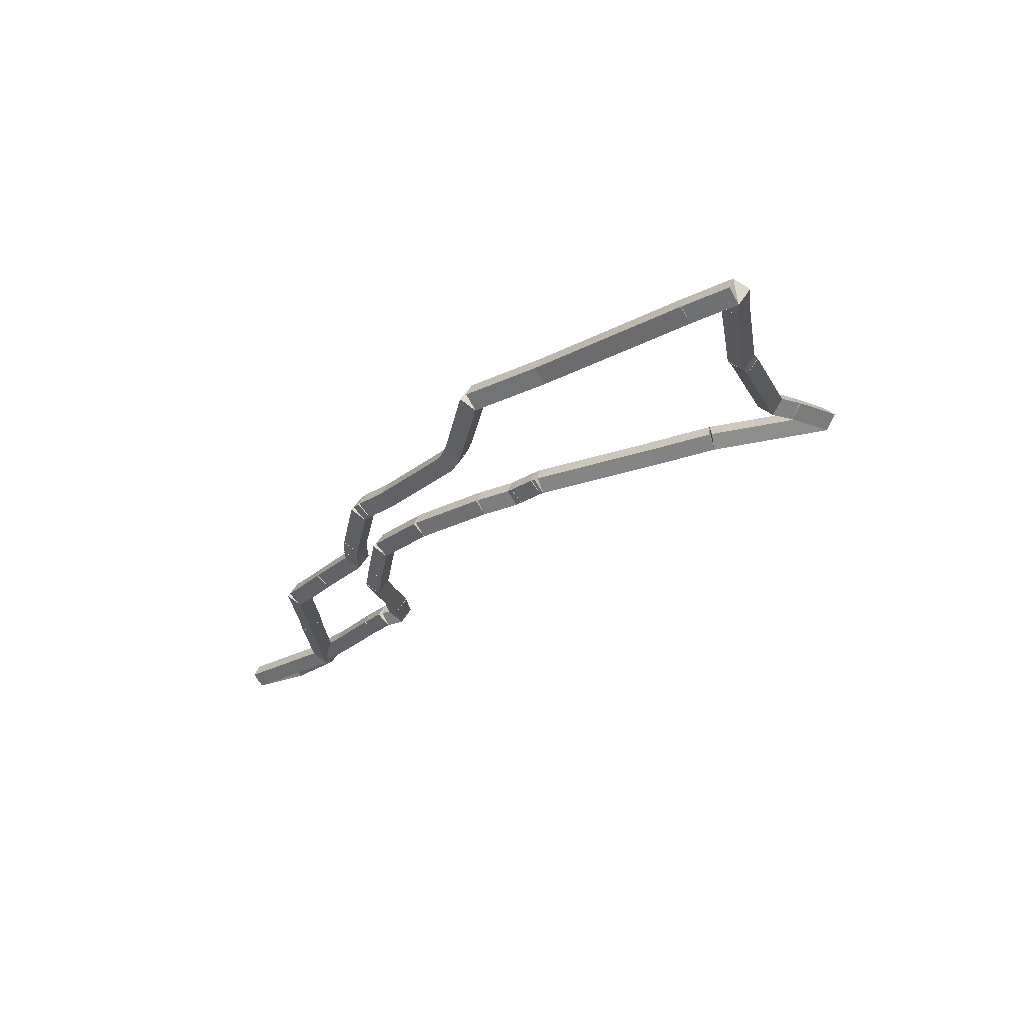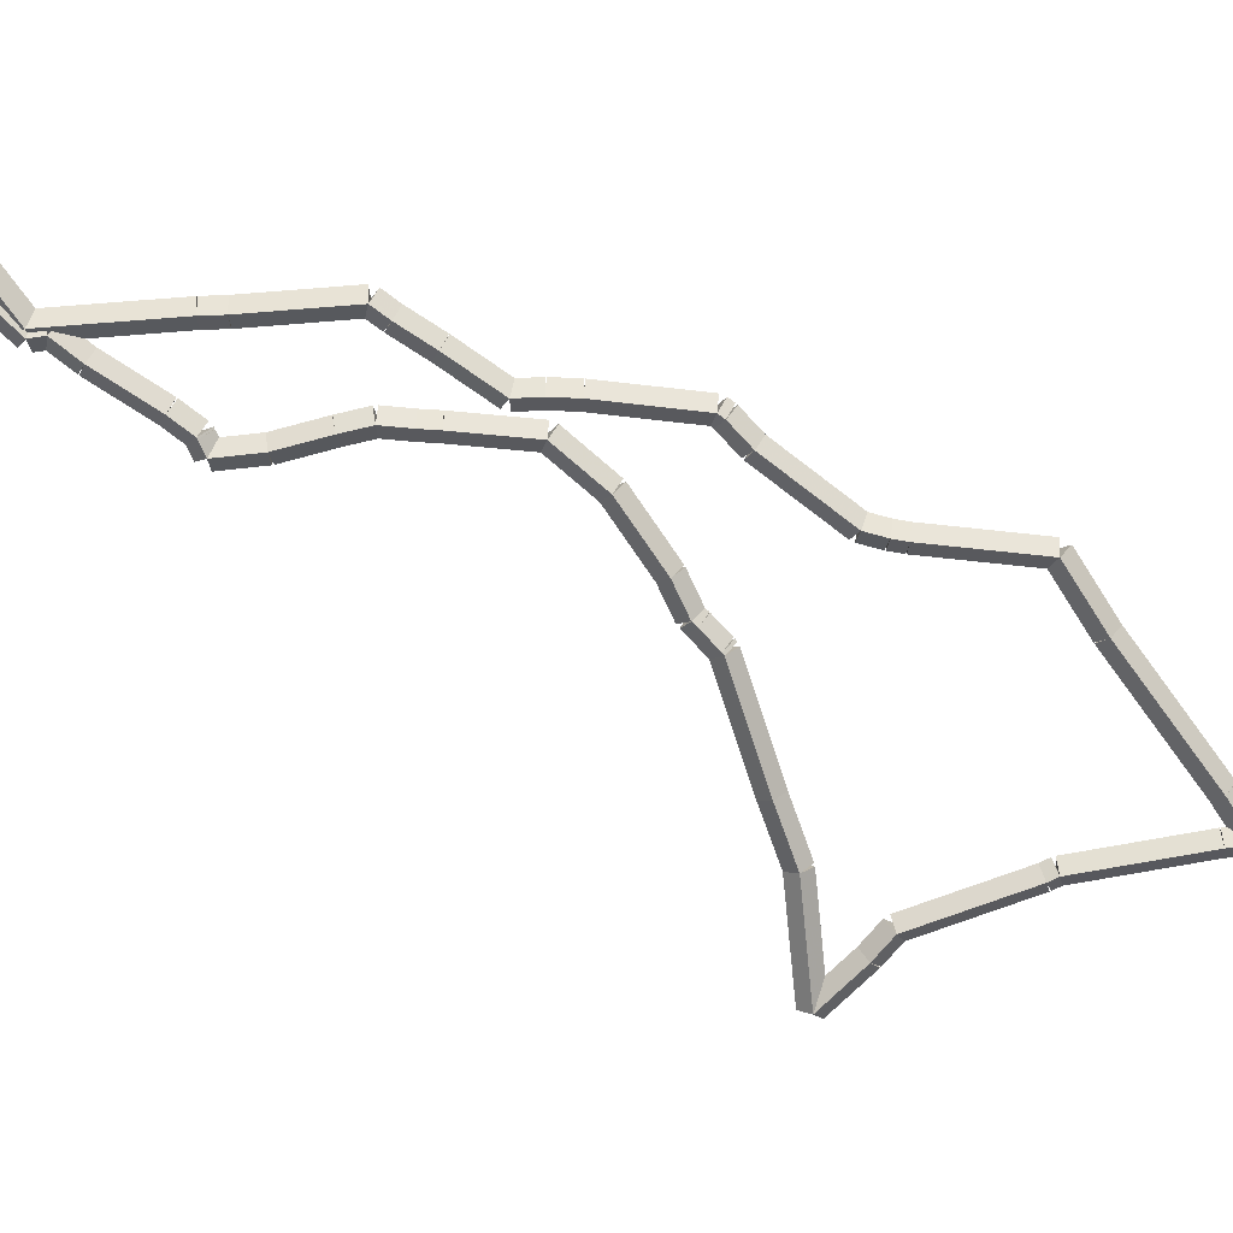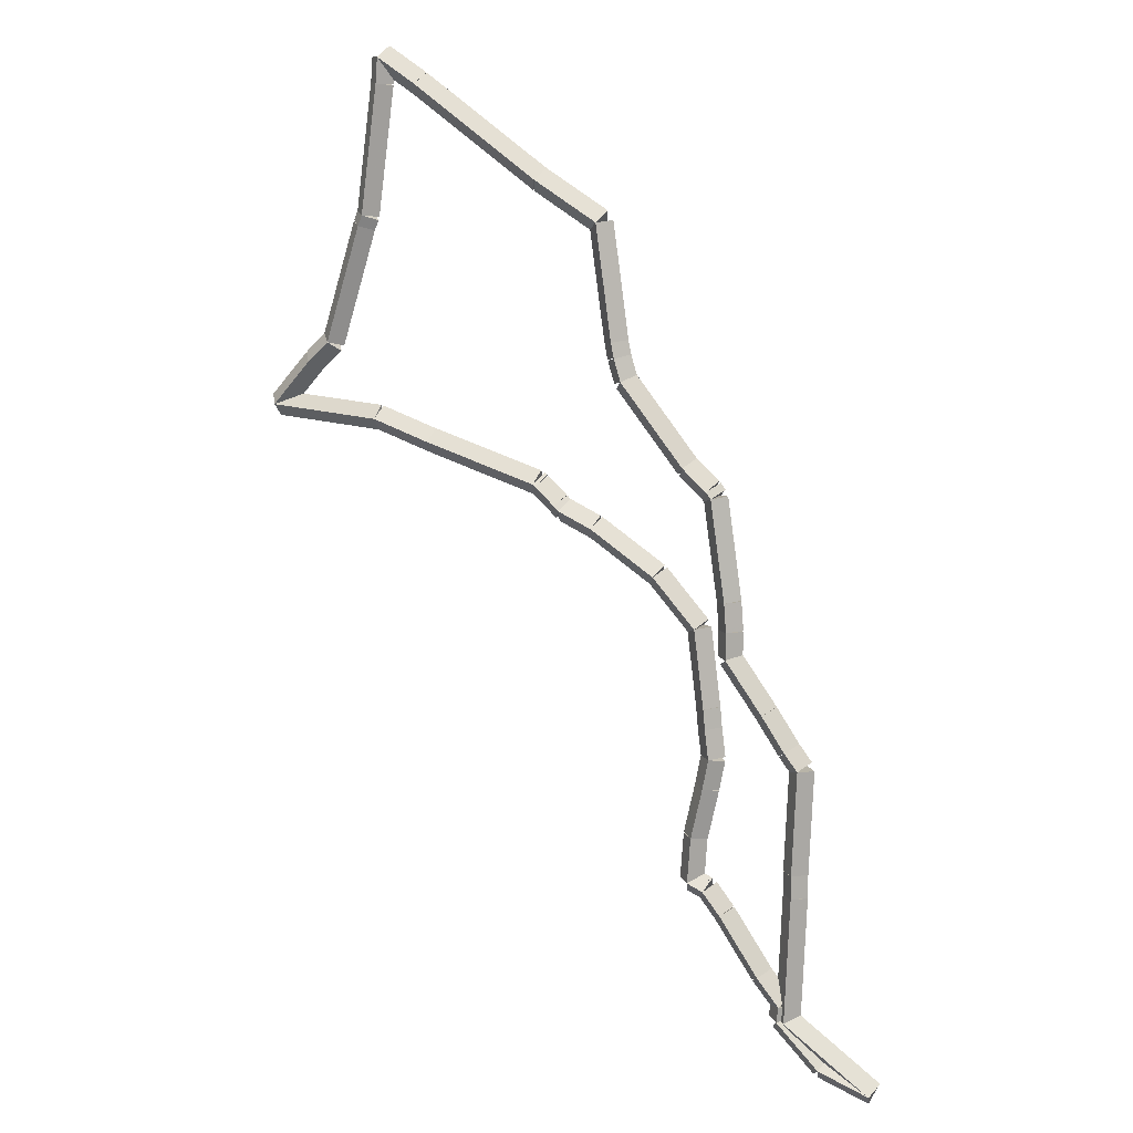
<metadata>
{"format":"obj","ext":"obj","renderer":"f3d","projection":"perspective","resolution":1024,"background":"white","views":[{"elev":70.5,"azim":170.9,"up":"+Y"},{"elev":-75.0,"azim":92.2,"up":"+Z"},{"elev":11.8,"azim":26.1,"up":"+Y"}]}
</metadata>
<code>
g offsets_0
v 16.74 15.42 0.1
v 16.73 15.32 3.725e-09
v 16.74 15.42 -0.1
v 16.74 15.52 -3.725e-09
v 15.81 15.48 0.1
v 15.81 15.38 3.725e-09
v 15.81 15.48 -0.1
v 15.82 15.58 -3.725e-09
f 1 2 3 4
f 6 2 1 5
f 5 1 4 8
f 6 5 8 7
f 8 4 3 7
f 7 3 2 6
g offsets_0
v 17.21 15.27 0.1
v 17.18 15.17 -1.034e-14
v 17.21 15.27 -0.1
v 17.24 15.36 3.107e-14
v 16.74 15.42 0.1
v 16.7 15.32 -1.034e-14
v 16.74 15.42 -0.1
v 16.77 15.51 3.107e-14
f 9 10 11 12
f 14 10 9 13
f 13 9 12 16
f 14 13 16 15
f 16 12 11 15
f 15 11 10 14
g offsets_0
v 18.13 15 0.1
v 18.1 14.9 -2.98e-08
v 18.13 15 -0.1
v 18.16 15.1 2.98e-08
v 17.21 15.27 0.1
v 17.18 15.17 -2.98e-08
v 17.21 15.27 -0.1
v 17.23 15.36 2.98e-08
f 17 18 19 20
f 22 18 17 21
f 21 17 20 24
f 22 21 24 23
f 24 20 19 23
f 23 19 18 22
g offsets_0
v 18.15 14.98 0.1
v 18.09 14.9 -1.034e-14
v 18.15 14.98 -0.1
v 18.21 15.07 3.107e-14
v 18.13 15 0.1
v 18.07 14.92 -1.034e-14
v 18.13 15 -0.1
v 18.19 15.08 3.107e-14
f 25 26 27 28
f 30 26 25 29
f 29 25 28 32
f 30 29 32 31
f 32 28 27 31
f 31 27 26 30
g offsets_0
v 18.31 14.85 0.1
v 18.24 14.77 7.451e-09
v 18.31 14.85 -0.1
v 18.37 14.92 -7.451e-09
v 18.15 14.98 0.1
v 18.08 14.91 7.451e-09
v 18.15 14.98 -0.1
v 18.21 15.06 -7.451e-09
f 33 34 35 36
f 38 34 33 37
f 37 33 36 40
f 38 37 40 39
f 40 36 35 39
f 39 35 34 38
g offsets_0
v 18.35 14.81 0.1
v 18.28 14.74 -1.034e-14
v 18.35 14.81 -0.1
v 18.42 14.88 3.107e-14
v 18.31 14.85 0.1
v 18.24 14.78 -1.034e-14
v 18.31 14.85 -0.1
v 18.38 14.92 3.107e-14
f 41 42 43 44
f 46 42 41 45
f 45 41 44 48
f 46 45 48 47
f 48 44 43 47
f 47 43 42 46
g offsets_0
v 18.62 14.69 0.1
v 18.58 14.6 -1.034e-14
v 18.62 14.69 -0.1
v 18.66 14.79 3.107e-14
v 18.35 14.81 0.1
v 18.31 14.72 -1.034e-14
v 18.35 14.81 -0.1
v 18.39 14.9 3.107e-14
f 49 50 51 52
f 54 50 49 53
f 53 49 52 56
f 54 53 56 55
f 56 52 51 55
f 55 51 50 54
g offsets_0
v 19.14 14.37 0.1
v 19.09 14.28 -1.034e-14
v 19.14 14.37 -0.1
v 19.19 14.45 3.107e-14
v 18.62 14.69 0.1
v 18.57 14.61 -1.034e-14
v 18.62 14.69 -0.1
v 18.67 14.78 3.107e-14
f 57 58 59 60
f 62 58 57 61
f 61 57 60 64
f 62 61 64 63
f 64 60 59 63
f 63 59 58 62
g offsets_0
v 19.48 14 0.1
v 19.41 13.93 -2.98e-08
v 19.48 14 -0.1
v 19.56 14.07 2.98e-08
v 19.14 14.37 0.1
v 19.07 14.3 -2.98e-08
v 19.14 14.37 -0.1
v 19.21 14.44 2.98e-08
f 65 66 67 68
f 70 66 65 69
f 69 65 68 72
f 70 69 72 71
f 72 68 67 71
f 71 67 66 70
g offsets_0
v 19.56 13.39 0.1
v 19.46 13.38 -1.034e-14
v 19.56 13.39 -0.1
v 19.66 13.4 3.107e-14
v 19.48 14 0.1
v 19.38 13.99 -1.034e-14
v 19.48 14 -0.1
v 19.58 14.01 3.107e-14
f 73 74 75 76
f 78 74 73 77
f 77 73 76 80
f 78 77 80 79
f 80 76 75 79
f 79 75 74 78
g offsets_0
v 19.58 13.23 0.1
v 19.48 13.22 -1.034e-14
v 19.58 13.23 -0.1
v 19.68 13.24 3.107e-14
v 19.56 13.39 0.1
v 19.46 13.38 -1.034e-14
v 19.56 13.39 -0.1
v 19.66 13.4 3.107e-14
f 81 82 83 84
f 86 82 81 85
f 85 81 84 88
f 86 85 88 87
f 88 84 83 87
f 87 83 82 86
g offsets_0
v 19.61 13 0.1
v 19.51 12.99 -1.863e-09
v 19.61 13 -0.1
v 19.71 13.01 1.863e-09
v 19.58 13.23 0.1
v 19.48 13.22 -1.863e-09
v 19.58 13.23 -0.1
v 19.68 13.24 1.863e-09
f 89 90 91 92
f 94 90 89 93
f 93 89 92 96
f 94 93 96 95
f 96 92 91 95
f 95 91 90 94
g offsets_0
v 19.56 12.76 0.1
v 19.47 12.78 -1.034e-14
v 19.56 12.76 -0.1
v 19.66 12.74 3.107e-14
v 19.61 13 0.1
v 19.51 13.02 -1.034e-14
v 19.61 13 -0.1
v 19.71 12.98 3.107e-14
f 97 98 99 100
f 102 98 97 101
f 101 97 100 104
f 102 101 104 103
f 104 100 99 103
f 103 99 98 102
g offsets_0
v 19.47 12.36 0.1
v 19.37 12.38 7.451e-09
v 19.47 12.36 -0.1
v 19.57 12.34 -7.451e-09
v 19.56 12.76 0.1
v 19.47 12.78 7.451e-09
v 19.56 12.76 -0.1
v 19.66 12.74 -7.451e-09
f 105 106 107 108
f 110 106 105 109
f 109 105 108 112
f 110 109 112 111
f 112 108 107 111
f 111 107 106 110
g offsets_0
v 19.45 12 0.1
v 19.35 12.01 -1.034e-14
v 19.45 12 -0.1
v 19.55 11.99 3.107e-14
v 19.47 12.36 0.1
v 19.37 12.36 -1.034e-14
v 19.47 12.36 -0.1
v 19.57 12.35 3.107e-14
f 113 114 115 116
f 118 114 113 117
f 117 113 116 120
f 118 117 120 119
f 120 116 115 119
f 119 115 114 118
g offsets_0
v 19.56 11.95 0.1
v 19.53 11.86 -1.034e-14
v 19.56 11.95 -0.1
v 19.6 12.05 3.107e-14
v 19.45 12 0.1
v 19.41 11.91 -1.034e-14
v 19.45 12 -0.1
v 19.48 12.09 3.107e-14
f 121 122 123 124
f 126 122 121 125
f 125 121 124 128
f 126 125 128 127
f 128 124 123 127
f 127 123 122 126
g offsets_0
v 19.58 11.95 0.1
v 19.54 11.86 -4.657e-10
v 19.58 11.95 -0.1
v 19.62 12.04 4.657e-10
v 19.56 11.95 0.1
v 19.52 11.86 -4.657e-10
v 19.56 11.95 -0.1
v 19.6 12.04 4.657e-10
f 129 130 131 132
f 134 130 129 133
f 133 129 132 136
f 134 133 136 135
f 136 132 131 135
f 135 131 130 134
g offsets_0
v 19.72 11.78 0.1
v 19.64 11.71 -1.034e-14
v 19.72 11.78 -0.1
v 19.8 11.84 3.107e-14
v 19.58 11.95 0.1
v 19.5 11.88 -1.034e-14
v 19.58 11.95 -0.1
v 19.65 12.01 3.107e-14
f 137 138 139 140
f 142 138 137 141
f 141 137 140 144
f 142 141 144 143
f 144 140 139 143
f 143 139 138 142
g offsets_0
v 20.03 11.33 0.1
v 19.95 11.27 -1.034e-14
v 20.03 11.33 -0.1
v 20.12 11.39 3.107e-14
v 19.72 11.78 0.1
v 19.64 11.72 -1.034e-14
v 19.72 11.78 -0.1
v 19.8 11.83 3.107e-14
f 145 146 147 148
f 150 146 145 149
f 149 145 148 152
f 150 149 152 151
f 152 148 147 151
f 151 147 146 150
g offsets_0
v 20.21 11.12 0.1
v 20.14 11.06 -1.034e-14
v 20.21 11.12 -0.1
v 20.29 11.19 3.107e-14
v 20.03 11.33 0.1
v 19.96 11.26 -1.034e-14
v 20.03 11.33 -0.1
v 20.11 11.39 3.107e-14
f 153 154 155 156
f 158 154 153 157
f 157 153 156 160
f 158 157 160 159
f 160 156 155 159
f 159 155 154 158
g offsets_0
v 20.2 11 0.1
v 20.1 11.01 -1.034e-14
v 20.2 11 -0.1
v 20.3 10.99 3.107e-14
v 20.21 11.12 0.1
v 20.11 11.14 -1.034e-14
v 20.21 11.12 -0.1
v 20.31 11.11 3.107e-14
f 161 162 163 164
f 166 162 161 165
f 165 161 164 168
f 166 165 168 167
f 168 164 163 167
f 167 163 162 166
g offsets_0
v 20.54 10.67 0.1
v 20.47 10.6 -2.98e-08
v 20.54 10.67 -0.1
v 20.61 10.74 2.98e-08
v 20.2 11 0.1
v 20.13 10.93 -2.98e-08
v 20.2 11 -0.1
v 20.27 11.07 2.98e-08
f 169 170 171 172
f 174 170 169 173
f 173 169 172 176
f 174 173 176 175
f 176 172 171 175
f 175 171 170 174
g offsets_0
v 20.95 10.54 0.1
v 20.92 10.44 -1.034e-14
v 20.95 10.54 -0.1
v 20.98 10.63 3.107e-14
v 20.54 10.67 0.1
v 20.51 10.58 -1.034e-14
v 20.54 10.67 -0.1
v 20.57 10.77 3.107e-14
f 177 178 179 180
f 182 178 177 181
f 181 177 180 184
f 182 181 184 183
f 184 180 179 183
f 183 179 178 182
g offsets_0
v 20.26 11 0.1
v 20.31 11.08 2.98e-08
v 20.26 11 -0.1
v 20.2 10.92 -2.98e-08
v 20.95 10.54 0.1
v 21 10.62 2.98e-08
v 20.95 10.54 -0.1
v 20.89 10.45 -2.98e-08
f 185 186 187 188
f 190 186 185 189
f 189 185 188 192
f 190 189 192 191
f 192 188 187 191
f 191 187 186 190
g offsets_0
v 20.29 12 0.1
v 20.39 12 -1.034e-14
v 20.29 12 -0.1
v 20.19 12 3.107e-14
v 20.26 11 0.1
v 20.36 11 -1.034e-14
v 20.26 11 -0.1
v 20.16 11 3.107e-14
f 193 194 195 196
f 198 194 193 197
f 197 193 196 200
f 198 197 200 199
f 200 196 195 199
f 199 195 194 198
g offsets_0
v 20.29 12 0.1
v 20.39 12 -1.034e-14
v 20.29 12 -0.1
v 20.19 12 3.107e-14
v 20.29 12 0.1
v 20.39 12 -1.034e-14
v 20.29 12 -0.1
v 20.19 12 3.107e-14
f 201 202 203 204
f 206 202 201 205
f 205 201 204 208
f 206 205 208 207
f 208 204 203 207
f 207 203 202 206
g offsets_0
v 20.29 12.18 0.1
v 20.39 12.18 -5.822e-11
v 20.29 12.18 -0.1
v 20.19 12.18 5.824e-11
v 20.29 12 0.1
v 20.39 12 -5.822e-11
v 20.29 12 -0.1
v 20.19 12 5.824e-11
f 209 210 211 212
f 214 210 209 213
f 213 209 212 216
f 214 213 216 215
f 216 212 211 215
f 215 211 210 214
g offsets_0
v 20.32 13 0.1
v 20.42 13 -3.725e-09
v 20.32 13 -0.1
v 20.23 13 3.725e-09
v 20.29 12.18 0.1
v 20.39 12.18 -3.725e-09
v 20.29 12.18 -0.1
v 20.19 12.19 3.725e-09
f 217 218 219 220
f 222 218 217 221
f 221 217 220 224
f 222 221 224 223
f 224 220 219 223
f 223 219 218 222
g offsets_0
v 20.22 13.13 0.1
v 20.3 13.19 -1.034e-14
v 20.22 13.13 -0.1
v 20.14 13.07 3.107e-14
v 20.32 13 0.1
v 20.4 13.06 -1.034e-14
v 20.32 13 -0.1
v 20.25 12.94 3.107e-14
f 225 226 227 228
f 230 226 225 229
f 229 225 228 232
f 230 229 232 231
f 232 228 227 231
f 231 227 226 230
g offsets_0
v 20.03 13.4 0.1
v 20.12 13.45 -1.034e-14
v 20.03 13.4 -0.1
v 19.95 13.34 3.107e-14
v 20.22 13.13 0.1
v 20.3 13.19 -1.034e-14
v 20.22 13.13 -0.1
v 20.14 13.07 3.107e-14
f 233 234 235 236
f 238 234 233 237
f 237 233 236 240
f 238 237 240 239
f 240 236 235 239
f 239 235 234 238
g offsets_0
v 19.74 13.79 0.1
v 19.82 13.85 -1.034e-14
v 19.74 13.79 -0.1
v 19.66 13.73 3.107e-14
v 20.03 13.4 0.1
v 20.11 13.46 -1.034e-14
v 20.03 13.4 -0.1
v 19.95 13.34 3.107e-14
f 241 242 243 244
f 246 242 241 245
f 245 241 244 248
f 246 245 248 247
f 248 244 243 247
f 247 243 242 246
g offsets_0
v 19.74 14 0.1
v 19.84 14 -1.034e-14
v 19.74 14 -0.1
v 19.64 14 3.107e-14
v 19.74 13.79 0.1
v 19.84 13.79 -1.034e-14
v 19.74 13.79 -0.1
v 19.64 13.79 3.107e-14
f 249 250 251 252
f 254 250 249 253
f 253 249 252 256
f 254 253 256 255
f 256 252 251 255
f 255 251 250 254
g offsets_0
v 19.72 14.22 0.1
v 19.82 14.23 -1.034e-14
v 19.72 14.22 -0.1
v 19.62 14.21 3.107e-14
v 19.74 14 0.1
v 19.84 14.01 -1.034e-14
v 19.74 14 -0.1
v 19.64 13.99 3.107e-14
f 257 258 259 260
f 262 258 257 261
f 261 257 260 264
f 262 261 264 263
f 264 260 259 263
f 263 259 258 262
g offsets_0
v 19.6 15 0.1
v 19.7 15.02 -1.034e-14
v 19.6 15 -0.1
v 19.5 14.98 3.107e-14
v 19.72 14.22 0.1
v 19.82 14.24 -1.034e-14
v 19.72 14.22 -0.1
v 19.62 14.21 3.107e-14
f 265 266 267 268
f 270 266 265 269
f 269 265 268 272
f 270 269 272 271
f 272 268 267 271
f 271 267 266 270
g offsets_0
v 19.56 15.05 0.1
v 19.64 15.11 -1.034e-14
v 19.56 15.05 -0.1
v 19.49 14.99 3.107e-14
v 19.6 15 0.1
v 19.68 15.06 -1.034e-14
v 19.6 15 -0.1
v 19.53 14.94 3.107e-14
f 273 274 275 276
f 278 274 273 277
f 277 273 276 280
f 278 277 280 279
f 280 276 275 279
f 279 275 274 278
g offsets_0
v 19.37 15.21 0.1
v 19.44 15.29 7.451e-09
v 19.37 15.21 -0.1
v 19.31 15.14 -7.451e-09
v 19.56 15.05 0.1
v 19.63 15.12 7.451e-09
v 19.56 15.05 -0.1
v 19.5 14.97 -7.451e-09
f 281 282 283 284
f 286 282 281 285
f 285 281 284 288
f 286 285 288 287
f 288 284 283 287
f 287 283 282 286
g offsets_0
v 18.87 15.83 0.1
v 18.94 15.89 2.98e-08
v 18.87 15.83 -0.1
v 18.79 15.76 -2.98e-08
v 19.37 15.21 0.1
v 19.45 15.28 2.98e-08
v 19.37 15.21 -0.1
v 19.3 15.15 -2.98e-08
f 289 290 291 292
f 294 290 289 293
f 293 289 292 296
f 294 293 296 295
f 296 292 291 295
f 295 291 290 294
g offsets_0
v 18.81 16 0.1
v 18.91 16.03 -1.034e-14
v 18.81 16 -0.1
v 18.72 15.97 3.107e-14
v 18.87 15.83 0.1
v 18.96 15.86 -1.034e-14
v 18.87 15.83 -0.1
v 18.77 15.8 3.107e-14
f 297 298 299 300
f 302 298 297 301
f 301 297 300 304
f 302 301 304 303
f 304 300 299 303
f 303 299 298 302
g offsets_0
v 18.79 16.12 0.1
v 18.88 16.14 -1.034e-14
v 18.79 16.12 -0.1
v 18.69 16.1 3.107e-14
v 18.81 16 0.1
v 18.91 16.02 -1.034e-14
v 18.81 16 -0.1
v 18.71 15.98 3.107e-14
f 305 306 307 308
f 310 306 305 309
f 309 305 308 312
f 310 309 312 311
f 312 308 307 311
f 311 307 306 310
g offsets_0
v 18.66 17 0.1
v 18.76 17.01 -1.034e-14
v 18.66 17 -0.1
v 18.56 16.99 3.107e-14
v 18.79 16.12 0.1
v 18.88 16.13 -1.034e-14
v 18.79 16.12 -0.1
v 18.69 16.1 3.107e-14
f 313 314 315 316
f 318 314 313 317
f 317 313 316 320
f 318 317 320 319
f 320 316 315 319
f 319 315 314 318
g offsets_0
v 18.15 17.3 0.1
v 18.2 17.39 -1.034e-14
v 18.15 17.3 -0.1
v 18.1 17.22 3.107e-14
v 18.66 17 0.1
v 18.71 17.09 -1.034e-14
v 18.66 17 -0.1
v 18.61 16.91 3.107e-14
f 321 322 323 324
f 326 322 321 325
f 325 321 324 328
f 326 325 328 327
f 328 324 323 327
f 327 323 322 326
g offsets_0
v 17.33 17.87 0.1
v 17.38 17.95 2.98e-08
v 17.33 17.87 -0.1
v 17.27 17.79 -2.98e-08
v 18.15 17.3 0.1
v 18.21 17.38 2.98e-08
v 18.15 17.3 -0.1
v 18.09 17.22 -2.98e-08
f 329 330 331 332
f 334 330 329 333
f 333 329 332 336
f 334 333 336 335
f 336 332 331 335
f 335 331 330 334
g offsets_0
v 17.13 18 0.1
v 17.19 18.08 7.451e-09
v 17.13 18 -0.1
v 17.08 17.92 -7.451e-09
v 17.33 17.87 0.1
v 17.38 17.95 7.451e-09
v 17.33 17.87 -0.1
v 17.27 17.79 -7.451e-09
f 337 338 339 340
f 342 338 337 341
f 341 337 340 344
f 342 341 344 343
f 344 340 339 343
f 343 339 338 342
g offsets_0
v 16.81 18.2 0.1
v 16.87 18.28 1.49e-08
v 16.81 18.2 -0.1
v 16.76 18.11 -1.49e-08
v 17.13 18 0.1
v 17.19 18.08 1.49e-08
v 17.13 18 -0.1
v 17.08 17.92 -1.49e-08
f 345 346 347 348
f 350 346 345 349
f 349 345 348 352
f 350 349 352 351
f 352 348 347 351
f 351 347 346 350
g offsets_0
v 16.8 18 0.1
v 16.7 18.01 -1.034e-14
v 16.8 18 -0.1
v 16.9 17.99 3.107e-14
v 16.81 18.2 0.1
v 16.71 18.21 -1.034e-14
v 16.81 18.2 -0.1
v 16.91 18.19 3.107e-14
f 353 354 355 356
f 358 354 353 357
f 357 353 356 360
f 358 357 360 359
f 360 356 355 359
f 359 355 354 358
g offsets_0
v 16.66 17.01 0.1
v 16.56 17.02 -1.034e-14
v 16.66 17.01 -0.1
v 16.76 17 3.107e-14
v 16.8 18 0.1
v 16.7 18.01 -1.034e-14
v 16.8 18 -0.1
v 16.9 17.99 3.107e-14
f 361 362 363 364
f 366 362 361 365
f 365 361 364 368
f 366 365 368 367
f 368 364 363 367
f 367 363 362 366
g offsets_0
v 16.66 17 0.1
v 16.56 17.01 -1.034e-14
v 16.66 17 -0.1
v 16.75 16.99 3.107e-14
v 16.66 17.01 0.1
v 16.56 17.02 -1.034e-14
v 16.66 17.01 -0.1
v 16.76 17 3.107e-14
f 369 370 371 372
f 374 370 369 373
f 373 369 372 376
f 374 373 376 375
f 376 372 371 375
f 375 371 370 374
g offsets_0
v 16.62 16.92 0.1
v 16.53 16.96 3.725e-09
v 16.62 16.92 -0.1
v 16.71 16.88 -3.725e-09
v 16.66 17 0.1
v 16.56 17.04 3.725e-09
v 16.66 17 -0.1
v 16.75 16.96 -3.725e-09
f 377 378 379 380
f 382 378 377 381
f 381 377 380 384
f 382 381 384 383
f 384 380 379 383
f 383 379 378 382
g offsets_0
v 16.32 16 0.1
v 16.22 16.03 -1.034e-14
v 16.32 16 -0.1
v 16.41 15.97 3.107e-14
v 16.62 16.92 0.1
v 16.52 16.95 -1.034e-14
v 16.62 16.92 -0.1
v 16.71 16.89 3.107e-14
f 385 386 387 388
f 390 386 385 389
f 389 385 388 392
f 390 389 392 391
f 392 388 387 391
f 391 387 386 390
g offsets_0
v 16.14 15.84 0.1
v 16.07 15.91 -1.034e-14
v 16.14 15.84 -0.1
v 16.21 15.76 3.107e-14
v 16.32 16 0.1
v 16.25 16.07 -1.034e-14
v 16.32 16 -0.1
v 16.39 15.93 3.107e-14
f 393 394 395 396
f 398 394 393 397
f 397 393 396 400
f 398 397 400 399
f 400 396 395 399
f 399 395 394 398
g offsets_0
v 15.81 15.48 0.1
v 15.74 15.54 1.49e-08
v 15.81 15.48 -0.1
v 15.89 15.41 -1.49e-08
v 16.14 15.84 0.1
v 16.06 15.9 1.49e-08
v 16.14 15.84 -0.1
v 16.21 15.77 -1.49e-08
f 401 402 403 404
f 406 402 401 405
f 405 401 404 408
f 406 405 408 407
f 408 404 403 407
f 407 403 402 406

</code>
